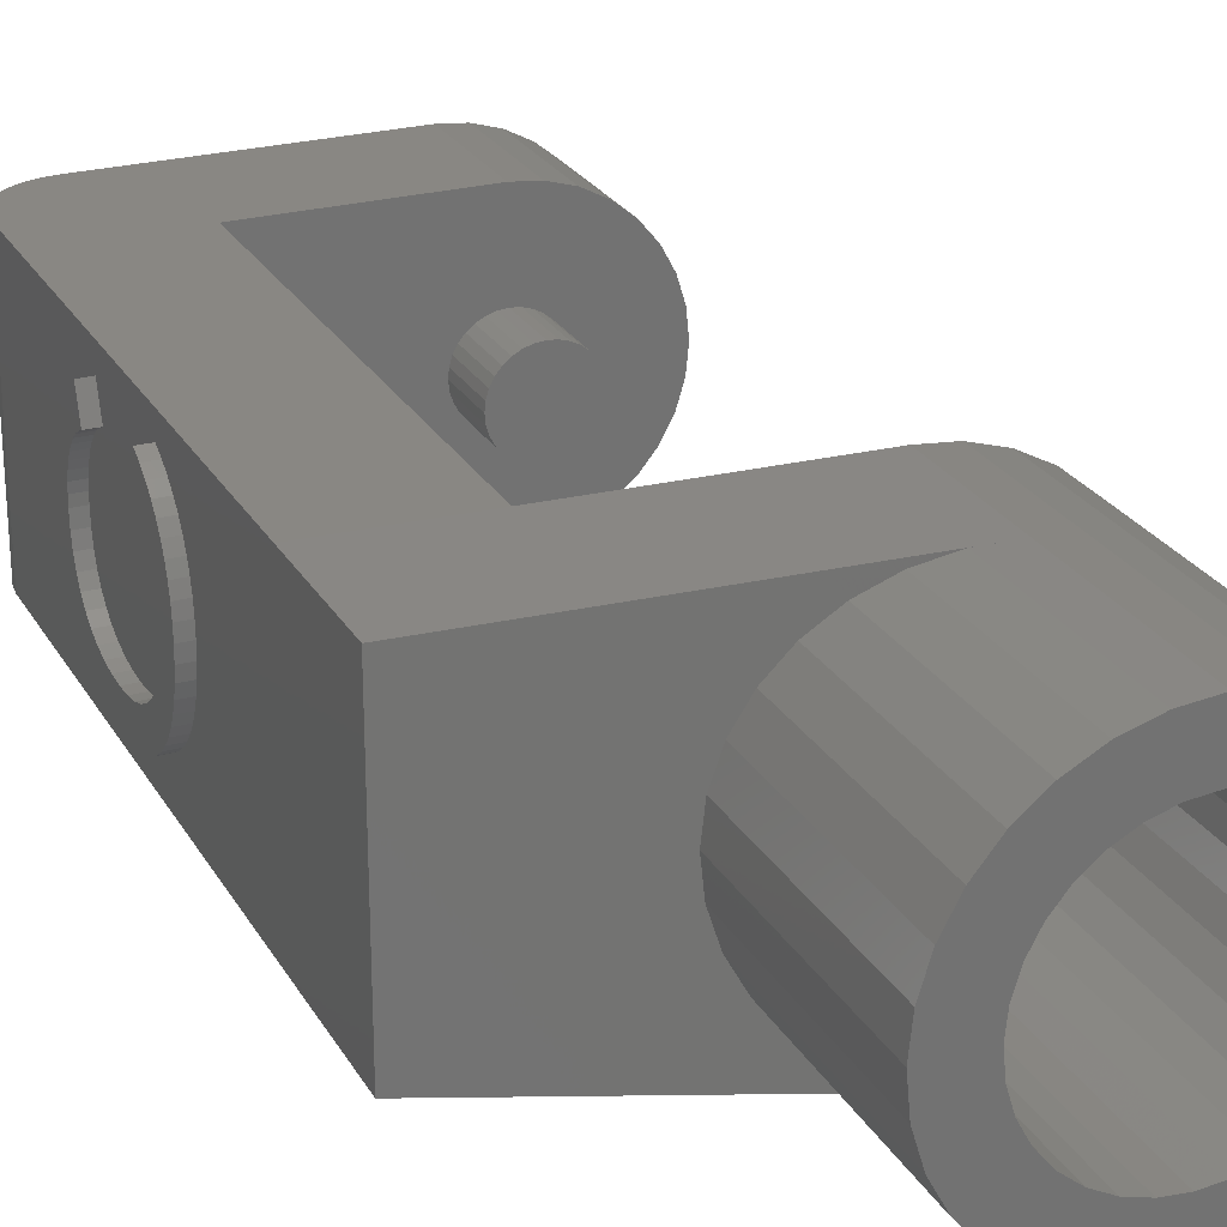
<metadata>
{"format":"stl","ext":"stl","renderer":"f3d","projection":"perspective","resolution":1024,"background":"white","views":[{"elev":25.2,"azim":156.4,"up":"+Y"}]}
</metadata>
<code>
# stl→obj: 419 verts, 836 faces
v -1.913 -4.619 8.5
v -0.9755 -4.904 13.5
v -1.913 -4.619 13.5
v -0.9755 -4.904 8.5
v -0.9755 4.904 8.5
v -1.913 4.619 13.5
v -0.9755 4.904 13.5
v -1.913 4.619 8.5
v -4.619 1.913 8.5
v -4.157 2.778 13.5
v -4.157 2.778 8.5
v -4.619 1.913 13.5
v -5 0 8.5
v -4.904 0.9755 13.5
v -4.904 0.9755 8.5
v -5 0 13.5
v -3.536 3.536 13.5
v -3.536 3.536 8.5
v -2.778 4.157 13.5
v -2.778 4.157 8.5
v 0 5 8.5
v 0 5 13.5
v 0 -5 13.5
v 0 -5 8.5
v -3.536 -3.536 8.5
v -2.778 -4.157 13.5
v -3.536 -3.536 13.5
v -2.778 -4.157 8.5
v -4.157 -2.778 8.5
v -4.619 -1.913 13.5
v -4.619 -1.913 8.5
v -4.157 -2.778 13.5
v -4.904 -0.9755 8.5
v -4.904 -0.9755 13.5
v 7.5 -5 8.5
v 1.675 0 8.5
v 7.5 5 8.5
v 1.643 -0.3268 8.5
v 1.548 -0.641 8.5
v 1.393 -0.9306 8.5
v 1.184 -1.184 8.5
v 0.9306 -1.393 8.5
v 0.641 -1.548 8.5
v 0.3268 -1.643 8.5
v 0 -1.675 8.5
v -0.3268 -1.643 8.5
v -0.641 -1.548 8.5
v -0.9306 -1.393 8.5
v -1.184 -1.184 8.5
v -1.393 -0.9306 8.5
v 1.643 0.3268 8.5
v 1.548 0.641 8.5
v 1.393 0.9306 8.5
v 1.184 1.184 8.5
v 0.9306 1.393 8.5
v 0.641 1.548 8.5
v 0.3268 1.643 8.5
v 0 1.675 8.5
v -0.3268 1.643 8.5
v -0.641 1.548 8.5
v -0.9306 1.393 8.5
v -1.184 1.184 8.5
v -1.393 0.9306 8.5
v -1.548 0.641 8.5
v -1.643 0.3268 8.5
v -1.675 0 8.5
v -1.548 -0.641 8.5
v -1.643 -0.3268 8.5
v 10 -5 13.5
v 10 5 13.5
v 12.5 5 -9.9
v 12.5 5 11
v 7.5 5 -11.14
v 10.49 5 13.45
v 10.96 5 13.31
v 11.39 5 13.08
v 11.77 5 12.77
v 12.08 5 12.39
v 12.31 5 11.96
v 12.45 5 11.49
v 12.5 -5 11
v 10.49 -5 13.45
v 10.96 -5 13.31
v 11.39 -5 13.08
v 11.77 -5 12.77
v 12.08 -5 12.39
v 12.31 -5 11.96
v 12.45 -5 11.49
v 12.5 -5 -9.9
v 7.5 -5 -11.14
v 1.184 1.184 6.046
v 0.9306 1.393 6.046
v -0.641 -1.548 6.046
v -0.3268 -1.643 6.046
v 1.548 0.641 6.046
v 1.643 0.3268 6.046
v -0.3268 1.643 6.046
v -0.641 1.548 6.046
v -1.548 0.641 6.046
v -1.393 0.9306 6.046
v 1.393 0.9306 6.046
v 0.641 1.548 6.046
v 0.3268 1.643 6.046
v 0 1.675 6.046
v -1.675 0 6.046
v -1.643 0.3268 6.046
v -1.184 1.184 6.046
v -0.9306 1.393 6.046
v 1.675 0 6.046
v 0 -1.675 6.046
v 0.3268 -1.643 6.046
v 0.641 -1.548 6.046
v 0.9306 -1.393 6.046
v 1.393 -0.9306 6.046
v 1.184 -1.184 6.046
v -1.184 -1.184 6.046
v -0.9306 -1.393 6.046
v -1.393 -0.9306 6.046
v -1.548 -0.641 6.046
v -1.643 -0.3268 6.046
v 1.643 -0.3268 6.046
v 1.548 -0.641 6.046
v 5.728 2.373 -25.2
v 5.155 3.445 -16.72
v 5.728 2.373 -16.58
v 5.155 3.445 -25.2
v 4.384 4.384 -16.91
v 4.384 4.384 -25.2
v 2.373 5.728 -25.2
v 1.21 6.081 -17.7
v 2.373 5.728 -17.41
v 1.21 6.081 -25.2
v -1.21 6.081 -25.2
v -2.373 5.728 -13
v -1.21 6.081 -13
v -2.373 5.728 -25.2
v -5.728 2.373 -25.2
v -5.155 3.445 -13
v -5.155 3.445 -25.2
v -5.728 2.373 -13
v 6.081 -1.21 -16.49
v 6.2 0 -25.2
v 6.2 0 -16.46
v 6.081 -1.21 -25.2
v 6.081 1.21 -25.2
v 6.081 1.21 -16.49
v 3.445 5.155 -17.15
v 3.445 5.155 -25.2
v 0 6.2 -18
v 0 6.2 -13
v 0 6.2 -25.2
v -6.2 0 -25.2
v -6.081 1.21 -13
v -6.081 1.21 -25.2
v -6.2 0 -13
v -4.384 4.384 -13
v -4.384 4.384 -25.2
v -3.445 5.155 -13
v -3.445 5.155 -25.2
v 5.728 -2.373 -16.58
v 5.728 -2.373 -25.2
v -4.384 -4.384 -25.2
v -3.445 -5.155 -13
v -4.384 -4.384 -13
v -3.445 -5.155 -25.2
v -5.155 -3.445 -25.2
v -5.728 -2.373 -13
v -5.728 -2.373 -25.2
v -5.155 -3.445 -13
v 0 -6.2 -13
v -1.21 -6.081 -13
v -2.373 -5.728 -13
v -6.081 -1.21 -13
v -6.081 -1.21 -25.2
v 2.373 -5.728 -25.2
v 1.21 -6.081 -17.7
v 1.21 -6.081 -25.2
v 2.373 -5.728 -17.41
v 3.445 -5.155 -25.2
v 3.445 -5.155 -17.15
v 4.384 -4.384 -16.91
v 5.155 -3.445 -25.2
v 5.155 -3.445 -16.72
v 4.384 -4.384 -25.2
v -2.373 -5.728 -25.2
v -1.21 -6.081 -25.2
v 0 -6.2 -18
v 0 -6.2 -25.2
v 4.25 0 -25.2
v 4.168 -0.8291 -25.2
v 3.926 -1.626 -25.2
v 4.168 0.8291 -25.2
v 3.534 -2.361 -25.2
v 3.926 1.626 -25.2
v 3.005 -3.005 -25.2
v 2.361 -3.534 -25.2
v 1.626 -3.926 -25.2
v 0.8291 -4.168 -25.2
v 0 -4.25 -25.2
v -0.8291 -4.168 -25.2
v -1.626 -3.926 -25.2
v -2.361 -3.534 -25.2
v -3.005 -3.005 -25.2
v -3.534 -2.361 -25.2
v -3.926 -1.626 -25.2
v 3.534 2.361 -25.2
v 3.005 3.005 -25.2
v 2.361 3.534 -25.2
v 1.626 3.926 -25.2
v 0.8291 4.168 -25.2
v 0 4.25 -25.2
v -0.8291 4.168 -25.2
v -1.626 3.926 -25.2
v -2.361 3.534 -25.2
v -3.005 3.005 -25.2
v -3.534 2.361 -25.2
v -3.926 1.626 -25.2
v -4.168 0.8291 -25.2
v -4.25 0 -25.2
v -4.168 -0.8291 -25.2
v 12.5 4.147 -2.041
v 12.5 3.918 -2.464
v 12.5 4.068 2.386
v 12.5 3.875 2.788
v 12.5 3.643 3.148
v 12.5 3.372 3.467
v 12.5 3.062 3.744
v 12.5 2.713 3.979
v 12.5 2.327 4.173
v 12.5 1.904 4.323
v 12.5 1.445 4.431
v 12.5 0.9502 4.495
v 12.5 0.4191 4.516
v 12.5 -0.3323 4.47
v 12.5 -0.3324 4.47
v 12.5 -1.016 4.33
v 12.5 -1.631 4.097
v 12.5 -2.177 3.772
v 12.5 -3.721 0.9227
v 12.5 -3.766 0.1375
v 12.5 -3.588 1.637
v 12.5 -3.366 2.28
v 12.5 -3.055 2.852
v 12.5 -2.656 3.352
v 12.5 3.654 -2.846
v 12.5 3.355 -3.185
v 12.5 3.022 -3.481
v 12.5 2.655 -3.735
v 12.5 2.258 -3.944
v 12.5 1.837 -4.106
v 12.5 1.391 -4.223
v 12.5 0.9204 -4.292
v 12.5 0.4251 -4.315
v 12.5 -0.08047 -4.294
v 12.5 -0.5581 -4.229
v 12.5 -1.008 -4.121
v 12.5 -1.429 -3.971
v 12.5 -1.823 -3.776
v 12.5 -2.184 -3.542
v 12.5 -2.51 -3.271
v 12.5 -2.799 -2.963
v 12.5 -3.052 -2.618
v 12.5 -3.746 -0.3961
v 12.5 -3.686 -0.9003
v 12.5 -3.587 -1.375
v 12.5 -3.448 -1.82
v 12.5 -3.269 -2.235
v 12.5 5 -14.9
v 12.5 -5 -14.9
v 12.5 3.197 -1.563
v 12.5 2.965 2.02
v 12.5 1.728 3.311
v 12.5 2.831 2.307
v 12.5 -2.584 0.1365
v 12.5 2.668 2.565
v 12.5 2.003 3.168
v 12.5 2.475 2.794
v 12.5 -2.551 -0.4696
v 12.5 2.254 2.996
v 12.5 -2.452 -1.026
v 12.5 1.434 3.423
v 12.5 1.12 3.502
v 12.5 2.797 -2.21
v 12.5 0.7858 3.55
v 12.5 0.4321 3.565
v 12.5 0.4801 -3.358
v 12.5 -2.457 1.304
v 12.5 2.326 -2.712
v 12.5 -0.1141 3.529
v 12.5 1.167 -3.287
v 12.5 -2.298 1.807
v 12.5 -0.6095 3.419
v 12.5 1.782 -3.071
v 12.5 -2.076 2.255
v 12.5 -1.054 3.235
v 12.5 -2.286 -1.533
v 12.5 -1.791 2.648
v 12.5 -1.448 2.979
v 12.5 -0.06055 -3.32
v 12.5 -2.055 -1.991
v 12.5 -0.5546 -3.205
v 12.5 -1.757 -2.399
v 12.5 -2.552 0.7477
v 12.5 -1.002 -3.013
v 12.5 -1.403 -2.745
v 2.361 3.534 -15.2
v 1.626 3.926 -15.2
v 4.25 0 -15.2
v 4.168 -0.8291 -15.2
v -1.626 -3.926 -15.2
v -0.8291 -4.168 -15.2
v -0.8291 4.168 -15.2
v -1.626 3.926 -15.2
v -3.926 1.626 -15.2
v -3.534 2.361 -15.2
v 3.534 -2.361 -15.2
v 3.005 -3.005 -15.2
v -3.534 -2.361 -15.2
v -3.926 -1.626 -15.2
v 3.926 1.626 -15.2
v 4.168 0.8291 -15.2
v 3.534 2.361 -15.2
v 3.005 3.005 -15.2
v 0.8291 4.168 -15.2
v 0 4.25 -15.2
v -4.25 0 -15.2
v -4.168 0.8291 -15.2
v -3.005 3.005 -15.2
v -2.361 3.534 -15.2
v 1.626 -3.926 -15.2
v 2.361 -3.534 -15.2
v 3.926 -1.626 -15.2
v 0 -4.25 -15.2
v -3.005 -3.005 -15.2
v -2.361 -3.534 -15.2
v -4.168 -0.8291 -15.2
v 0.8291 -4.168 -15.2
v 13 -3.766 0.1375
v 13 -2.584 0.1365
v 13 -2.552 0.7477
v 13 -3.052 -2.618
v 13 -2.799 -2.963
v 13 -3.269 -2.235
v 13 -3.448 -1.82
v 13 -3.587 -1.375
v 13 -3.686 -0.9003
v 13 -3.746 -0.3961
v 13 3.197 -1.563
v 13 3.918 -2.464
v 13 4.147 -2.041
v 13 2.797 -2.21
v 13 3.654 -2.846
v 13 3.355 -3.185
v 13 2.326 -2.712
v 13 3.022 -3.481
v 13 2.655 -3.735
v 13 1.782 -3.071
v 13 2.258 -3.944
v 13 1.837 -4.106
v 13 1.167 -3.287
v 13 1.391 -4.223
v 13 0.9204 -4.292
v 13 0.4801 -3.358
v 13 0.4251 -4.315
v 13 -0.08047 -4.294
v 13 -0.06055 -3.32
v 13 -0.5581 -4.229
v 13 -0.5546 -3.205
v 13 -1.008 -4.121
v 13 -1.002 -3.013
v 13 -1.823 -3.776
v 13 -1.403 -2.745
v 13 -1.429 -3.971
v 13 -2.184 -3.542
v 13 -1.757 -2.399
v 13 -2.055 -1.991
v 13 -2.286 -1.533
v 13 -2.452 -1.026
v 13 -2.51 -3.271
v 13 -2.551 -0.4696
v 13 -3.721 0.9227
v 13 -2.457 1.304
v 13 -3.588 1.637
v 13 -2.298 1.807
v 13 -3.366 2.28
v 13 -1.631 4.097
v 13 -1.054 3.235
v 13 -1.016 4.33
v 13 -1.448 2.979
v 13 -2.177 3.772
v 13 -1.791 2.648
v 13 -2.656 3.352
v 13 -2.076 2.255
v 13 -3.055 2.852
v 13 -0.6095 3.419
v 13 -0.3324 4.47
v 13 2.831 2.307
v 13 3.875 2.788
v 13 3.643 3.148
v 13 2.668 2.565
v 13 3.372 3.467
v 13 2.475 2.794
v 13 3.062 3.744
v 13 2.965 2.02
v 13 4.068 2.386
v 13 2.254 2.996
v 13 2.713 3.979
v 13 2.003 3.168
v 13 2.327 4.173
v 13 1.728 3.311
v 13 1.904 4.323
v 13 1.434 3.423
v 13 1.445 4.431
v 13 1.12 3.502
v 13 0.9502 4.495
v 13 0.7858 3.55
v 13 0.4191 4.516
v 13 0.4321 3.565
v 13 -0.1141 3.529
f 1 2 3
f 2 1 4
f 5 6 7
f 6 5 8
f 9 10 11
f 10 9 12
f 13 14 15
f 14 13 16
f 11 17 18
f 17 11 10
f 8 19 6
f 19 8 20
f 21 7 22
f 7 21 5
f 20 17 19
f 17 20 18
f 4 23 2
f 23 4 24
f 25 26 27
f 26 25 28
f 29 30 31
f 30 29 32
f 33 16 13
f 16 33 34
f 35 36 37
f 35 38 36
f 35 39 38
f 35 40 39
f 35 41 40
f 24 41 35
f 41 24 42
f 42 24 43
f 43 24 44
f 24 45 44
f 24 46 45
f 4 46 24
f 46 4 47
f 1 47 4
f 47 1 48
f 28 48 1
f 48 28 49
f 25 49 28
f 29 50 25
f 49 25 50
f 51 37 36
f 52 37 51
f 53 37 52
f 54 37 53
f 21 54 55
f 21 55 56
f 21 56 57
f 21 57 58
f 54 21 37
f 59 21 58
f 5 59 60
f 8 60 61
f 59 5 21
f 20 61 62
f 18 62 63
f 11 63 64
f 9 64 65
f 60 8 5
f 15 65 66
f 50 29 67
f 31 67 29
f 61 20 8
f 67 31 68
f 62 18 20
f 33 68 31
f 63 11 18
f 68 33 66
f 64 9 11
f 13 66 33
f 65 15 9
f 66 13 15
f 25 32 29
f 32 25 27
f 22 69 70
f 22 23 69
f 7 23 22
f 7 2 23
f 6 2 7
f 6 3 2
f 19 3 6
f 19 26 3
f 17 26 19
f 17 27 26
f 10 27 17
f 10 32 27
f 12 32 10
f 12 30 32
f 14 30 12
f 14 34 30
f 34 14 16
f 15 12 9
f 12 15 14
f 28 3 26
f 3 28 1
f 31 34 33
f 34 31 30
f 71 37 72
f 37 71 73
f 72 70 74
f 72 74 75
f 72 75 76
f 72 76 77
f 72 77 78
f 72 78 79
f 72 79 80
f 70 72 37
f 70 37 22
f 22 37 21
f 35 69 23
f 81 69 35
f 69 81 82
f 82 81 83
f 83 81 84
f 84 81 85
f 85 81 86
f 86 81 87
f 35 23 24
f 87 81 88
f 35 89 81
f 89 35 90
f 91 55 54
f 55 91 92
f 93 46 47
f 46 93 94
f 51 95 52
f 95 51 96
f 97 60 59
f 60 97 98
f 99 63 100
f 63 99 64
f 52 101 53
f 101 52 95
f 53 91 54
f 91 53 101
f 92 56 55
f 56 92 102
f 103 58 57
f 58 103 104
f 105 65 106
f 65 105 66
f 100 62 107
f 62 100 63
f 98 61 60
f 61 98 108
f 104 59 58
f 59 104 97
f 108 62 61
f 62 108 107
f 36 96 51
f 96 36 109
f 110 44 45
f 44 110 111
f 111 43 44
f 43 111 112
f 112 42 43
f 42 112 113
f 41 114 40
f 114 41 115
f 94 45 46
f 45 94 110
f 116 48 49
f 48 116 117
f 118 67 119
f 67 118 50
f 120 66 105
f 66 120 68
f 121 96 109
f 122 96 121
f 122 95 96
f 114 95 122
f 114 101 95
f 115 101 114
f 115 91 101
f 113 91 115
f 113 92 91
f 112 92 113
f 112 102 92
f 111 102 112
f 111 103 102
f 110 103 111
f 110 104 103
f 94 104 110
f 94 97 104
f 93 97 94
f 93 98 97
f 117 98 93
f 117 108 98
f 116 108 117
f 116 107 108
f 118 107 116
f 118 100 107
f 119 100 118
f 119 99 100
f 120 99 119
f 120 106 99
f 106 120 105
f 116 50 118
f 50 116 49
f 102 57 56
f 57 102 103
f 106 64 99
f 64 106 65
f 39 121 38
f 121 39 122
f 113 41 42
f 41 113 115
f 40 122 39
f 122 40 114
f 117 47 48
f 47 117 93
f 119 68 120
f 68 119 67
f 38 109 36
f 109 38 121
f 123 124 125
f 124 123 126
f 126 127 124
f 127 126 128
f 129 130 131
f 130 129 132
f 133 134 135
f 134 133 136
f 137 138 139
f 138 137 140
f 141 142 143
f 142 141 144
f 145 125 146
f 125 145 123
f 128 147 127
f 147 128 148
f 149 135 150
f 133 149 151
f 149 133 135
f 148 131 147
f 131 148 129
f 152 153 154
f 153 152 155
f 139 156 157
f 156 139 138
f 136 158 134
f 158 136 159
f 159 156 158
f 156 159 157
f 142 146 143
f 146 142 145
f 160 144 141
f 144 160 161
f 162 163 164
f 163 162 165
f 166 167 168
f 167 166 169
f 132 149 130
f 149 132 151
f 135 170 150
f 135 171 170
f 134 171 135
f 134 172 171
f 158 172 134
f 158 163 172
f 156 163 158
f 156 164 163
f 138 164 156
f 138 169 164
f 140 169 138
f 140 167 169
f 153 167 140
f 153 173 167
f 173 153 155
f 154 140 137
f 140 154 153
f 174 155 152
f 155 174 173
f 162 169 166
f 169 162 164
f 175 176 177
f 176 175 178
f 179 178 175
f 178 179 180
f 181 182 183
f 182 181 184
f 184 180 179
f 180 184 181
f 183 161 160
f 161 183 182
f 185 171 172
f 171 185 186
f 171 187 170
f 186 187 171
f 187 186 188
f 189 142 144
f 190 144 161
f 142 189 145
f 191 161 182
f 192 145 189
f 193 182 184
f 145 192 123
f 194 123 192
f 144 190 189
f 161 191 190
f 182 193 191
f 195 184 179
f 184 195 193
f 196 179 175
f 179 196 195
f 175 197 196
f 177 197 175
f 177 198 197
f 188 198 177
f 188 199 198
f 188 200 199
f 186 200 188
f 186 201 200
f 185 201 186
f 201 185 202
f 165 202 185
f 202 165 203
f 162 203 165
f 203 162 204
f 166 204 162
f 168 205 166
f 204 166 205
f 123 194 126
f 206 126 194
f 126 206 128
f 207 128 206
f 128 207 148
f 208 148 207
f 148 208 129
f 209 129 208
f 209 132 129
f 210 132 209
f 211 132 210
f 211 151 132
f 212 151 211
f 212 133 151
f 213 133 212
f 136 213 214
f 213 136 133
f 159 214 215
f 214 159 136
f 157 215 216
f 139 216 217
f 137 217 218
f 215 157 159
f 154 218 219
f 205 168 220
f 174 220 168
f 216 139 157
f 220 174 219
f 217 137 139
f 152 219 174
f 218 154 137
f 219 152 154
f 168 173 174
f 173 168 167
f 177 187 188
f 187 177 176
f 165 172 163
f 172 165 185
f 221 71 72
f 222 71 221
f 72 223 221
f 72 224 223
f 72 225 224
f 72 226 225
f 72 227 226
f 72 228 227
f 72 229 228
f 72 230 229
f 72 231 230
f 72 232 231
f 72 233 232
f 72 233 233
f 81 233 72
f 233 81 234
f 234 81 235
f 235 81 236
f 236 81 237
f 237 81 238
f 239 81 240
f 241 81 239
f 242 81 241
f 243 81 242
f 244 81 243
f 238 81 244
f 245 71 222
f 246 71 245
f 247 71 246
f 248 71 247
f 249 71 248
f 250 71 249
f 251 71 250
f 252 71 251
f 253 71 252
f 71 253 89
f 89 253 254
f 89 254 255
f 89 255 256
f 89 256 257
f 89 257 258
f 89 258 259
f 89 259 260
f 89 260 261
f 89 261 262
f 89 240 81
f 240 89 263
f 89 264 263
f 89 265 264
f 89 266 265
f 89 267 266
f 89 262 267
f 71 89 268
f 268 89 269
f 223 270 221
f 271 270 223
f 272 271 273
f 271 274 270
f 272 273 275
f 276 275 277
f 278 270 274
f 276 277 279
f 272 275 276
f 280 270 278
f 271 272 281
f 271 281 282
f 270 280 283
f 271 282 284
f 271 284 285
f 286 283 280
f 271 285 287
f 283 286 288
f 287 285 289
f 290 288 286
f 291 289 292
f 288 290 293
f 294 292 295
f 296 286 280
f 297 295 298
f 286 296 299
f 294 295 297
f 300 299 296
f 292 294 291
f 299 300 301
f 289 291 287
f 302 301 300
f 271 287 303
f 304 302 305
f 271 303 274
f 301 302 304
f 269 143 268
f 269 141 143
f 269 160 141
f 269 183 160
f 269 181 183
f 269 180 181
f 269 178 180
f 269 176 178
f 176 269 187
f 146 268 143
f 125 268 146
f 124 268 125
f 127 268 124
f 147 268 127
f 131 268 147
f 130 268 131
f 268 130 149
f 268 150 71
f 150 268 149
f 73 150 90
f 150 73 71
f 90 170 89
f 170 90 150
f 170 269 89
f 269 170 187
f 209 306 307
f 306 209 208
f 190 308 189
f 308 190 309
f 200 310 311
f 310 200 201
f 213 312 313
f 312 213 212
f 314 216 315
f 216 314 217
f 195 316 193
f 316 195 317
f 318 205 319
f 205 318 204
f 192 320 194
f 320 192 321
f 194 322 206
f 322 194 320
f 206 323 207
f 323 206 322
f 208 323 306
f 323 208 207
f 211 324 325
f 324 211 210
f 326 218 327
f 218 326 219
f 315 215 328
f 215 315 216
f 214 313 329
f 313 214 213
f 212 325 312
f 325 212 211
f 215 329 328
f 329 215 214
f 189 321 192
f 321 189 308
f 196 330 331
f 330 196 197
f 193 332 191
f 332 193 316
f 191 309 190
f 309 191 332
f 195 331 317
f 331 195 196
f 199 311 333
f 311 199 200
f 202 334 335
f 334 202 203
f 336 219 326
f 219 336 220
f 210 307 324
f 307 210 209
f 309 321 308
f 332 321 309
f 332 320 321
f 316 320 332
f 316 322 320
f 317 322 316
f 317 323 322
f 331 323 317
f 331 306 323
f 330 306 331
f 330 307 306
f 337 307 330
f 337 324 307
f 333 324 337
f 333 325 324
f 311 325 333
f 311 312 325
f 310 312 311
f 310 313 312
f 335 313 310
f 335 329 313
f 334 329 335
f 334 328 329
f 318 328 334
f 318 315 328
f 319 315 318
f 319 314 315
f 336 314 319
f 336 327 314
f 327 336 326
f 327 217 314
f 217 327 218
f 198 333 337
f 333 198 199
f 197 337 330
f 337 197 198
f 201 335 310
f 335 201 202
f 319 220 336
f 220 319 205
f 334 204 318
f 204 334 203
f 90 37 73
f 37 90 35
f 338 339 340
f 339 341 342
f 339 343 341
f 339 344 343
f 339 345 344
f 339 346 345
f 339 347 346
f 339 338 347
f 348 349 350
f 349 351 352
f 349 348 351
f 352 351 353
f 354 353 351
f 353 354 355
f 355 354 356
f 357 356 354
f 356 357 358
f 358 357 359
f 360 359 357
f 359 360 361
f 360 362 361
f 363 362 360
f 363 364 362
f 365 363 366
f 363 365 364
f 367 366 368
f 366 367 365
f 369 368 370
f 368 369 367
f 371 370 372
f 370 373 369
f 374 372 375
f 370 371 373
f 342 375 376
f 372 374 371
f 342 376 377
f 342 377 378
f 375 379 374
f 342 378 380
f 342 380 339
f 375 342 379
f 338 340 381
f 382 383 381
f 384 385 383
f 386 387 388
f 387 386 389
f 390 389 386
f 389 390 391
f 392 391 390
f 391 392 393
f 394 393 392
f 393 394 385
f 395 396 388
f 397 398 399
f 400 399 401
f 402 401 403
f 399 400 397
f 398 404 405
f 406 403 407
f 404 398 397
f 401 402 400
f 408 407 409
f 403 406 402
f 407 408 406
f 410 409 411
f 409 410 408
f 412 411 413
f 411 412 410
f 413 414 412
f 415 414 413
f 415 416 414
f 417 416 415
f 416 417 418
f 418 417 419
f 419 417 396
f 395 419 396
f 395 388 387
f 384 393 385
f 382 384 383
f 340 382 381
f 251 362 252
f 361 362 251
f 251 359 361
f 359 251 250
f 250 358 359
f 358 250 249
f 249 356 358
f 356 249 248
f 248 355 356
f 355 248 247
f 247 353 355
f 353 247 246
f 353 245 352
f 245 353 246
f 352 222 349
f 222 352 245
f 349 221 350
f 221 349 222
f 221 348 350
f 348 221 270
f 283 348 270
f 348 283 351
f 288 351 283
f 351 288 354
f 288 357 354
f 357 288 293
f 293 360 357
f 360 293 290
f 360 290 286
f 363 360 286
f 363 286 299
f 366 363 299
f 299 368 366
f 368 299 301
f 301 370 368
f 370 301 304
f 304 372 370
f 372 304 305
f 305 375 372
f 375 305 302
f 375 300 376
f 300 375 302
f 376 296 377
f 296 376 300
f 377 280 378
f 280 377 296
f 378 280 278
f 380 378 278
f 380 278 274
f 339 380 274
f 339 303 340
f 303 339 274
f 340 287 382
f 287 340 303
f 382 291 384
f 291 382 287
f 384 294 393
f 294 384 291
f 393 297 391
f 297 393 294
f 297 389 391
f 389 297 298
f 298 387 389
f 387 298 295
f 295 395 387
f 395 295 292
f 292 419 395
f 419 292 289
f 285 419 289
f 418 419 285
f 285 416 418
f 416 285 284
f 282 416 284
f 414 416 282
f 282 412 414
f 412 282 281
f 281 410 412
f 410 281 272
f 272 408 410
f 408 272 276
f 276 406 408
f 406 276 279
f 279 402 406
f 402 279 277
f 275 402 277
f 402 275 400
f 273 400 275
f 400 273 397
f 271 397 273
f 397 271 404
f 271 405 404
f 405 271 223
f 405 224 398
f 224 405 223
f 398 225 399
f 225 398 224
f 399 226 401
f 226 399 225
f 226 403 401
f 403 226 227
f 227 407 403
f 407 227 228
f 228 409 407
f 409 228 229
f 229 411 409
f 411 229 230
f 230 413 411
f 413 230 231
f 413 231 232
f 415 413 232
f 415 232 233
f 233 417 415
f 417 233 233
f 417 233 234
f 234 396 417
f 396 234 235
f 235 388 396
f 388 235 236
f 236 386 388
f 386 236 237
f 237 390 386
f 390 237 238
f 238 392 390
f 392 238 244
f 243 392 244
f 392 243 394
f 242 394 243
f 394 242 385
f 241 385 242
f 385 241 383
f 239 383 241
f 383 239 381
f 240 381 239
f 381 240 338
f 263 338 240
f 347 338 263
f 263 346 347
f 346 263 264
f 265 346 264
f 345 346 265
f 266 345 265
f 345 266 344
f 267 344 266
f 344 267 343
f 262 343 267
f 343 262 341
f 261 341 262
f 341 261 342
f 260 342 261
f 342 260 379
f 260 374 379
f 374 260 259
f 259 371 374
f 371 259 258
f 258 373 371
f 373 258 257
f 257 369 373
f 369 257 256
f 256 367 369
f 367 256 255
f 255 365 367
f 365 255 254
f 253 365 254
f 364 365 253
f 253 362 364
f 362 253 252
f 88 72 80
f 72 88 81
f 75 84 76
f 84 75 83
f 86 79 78
f 79 86 87
f 76 85 77
f 85 76 84
f 74 83 75
f 83 74 82
f 87 80 79
f 80 87 88
f 85 78 77
f 78 85 86
f 70 82 74
f 82 70 69

</code>
